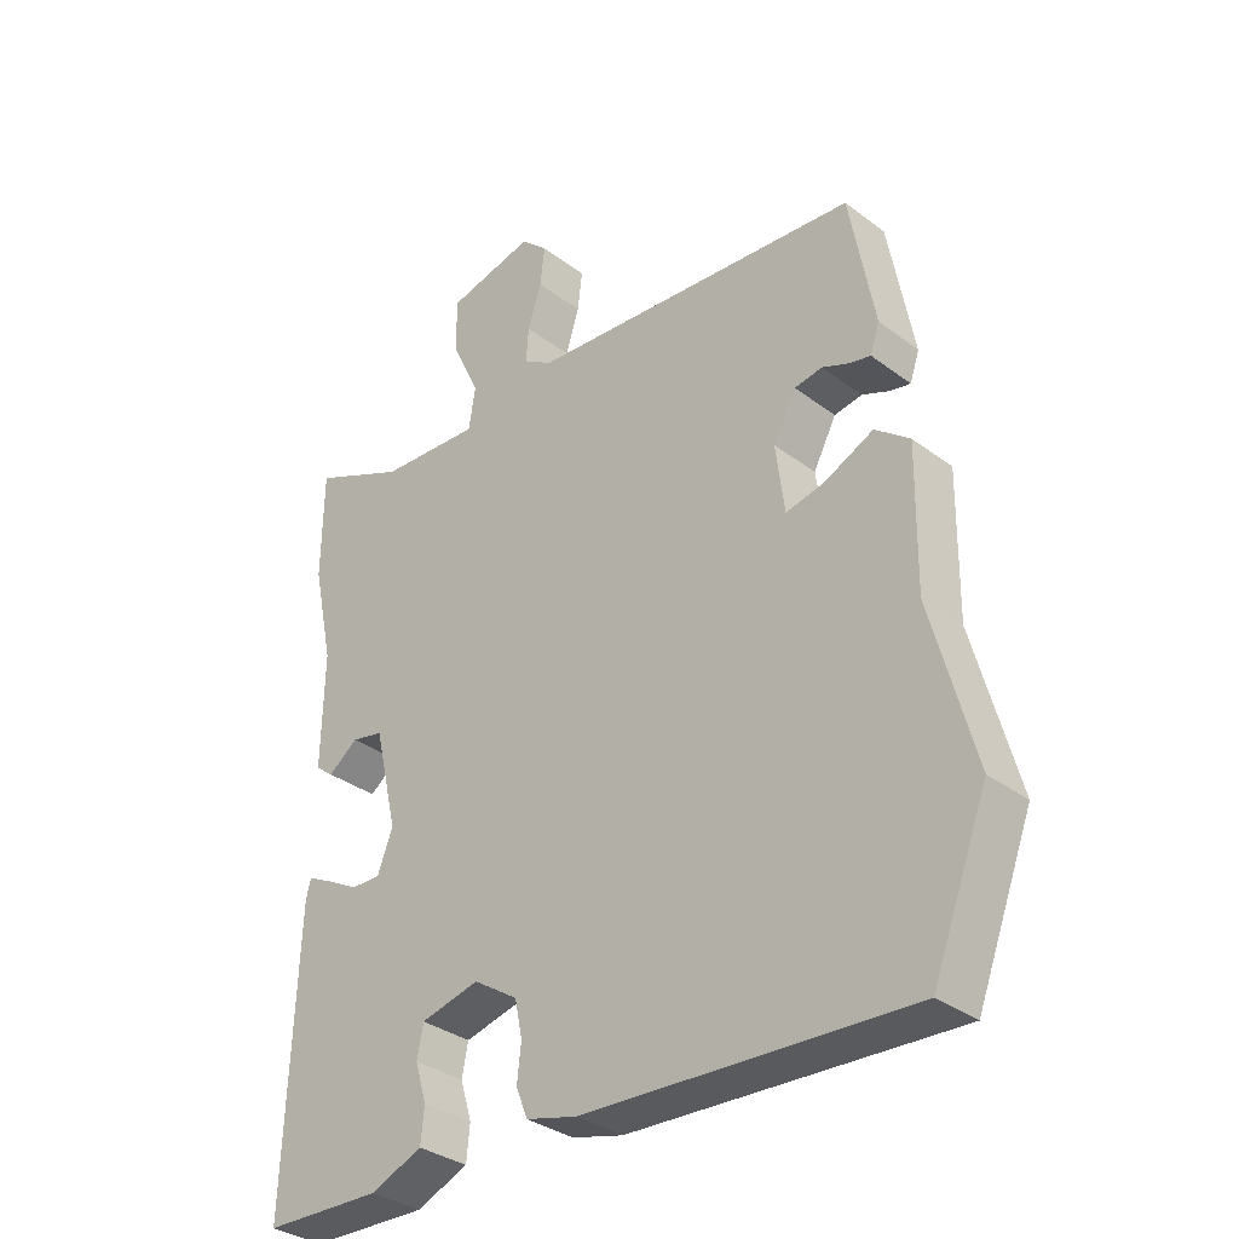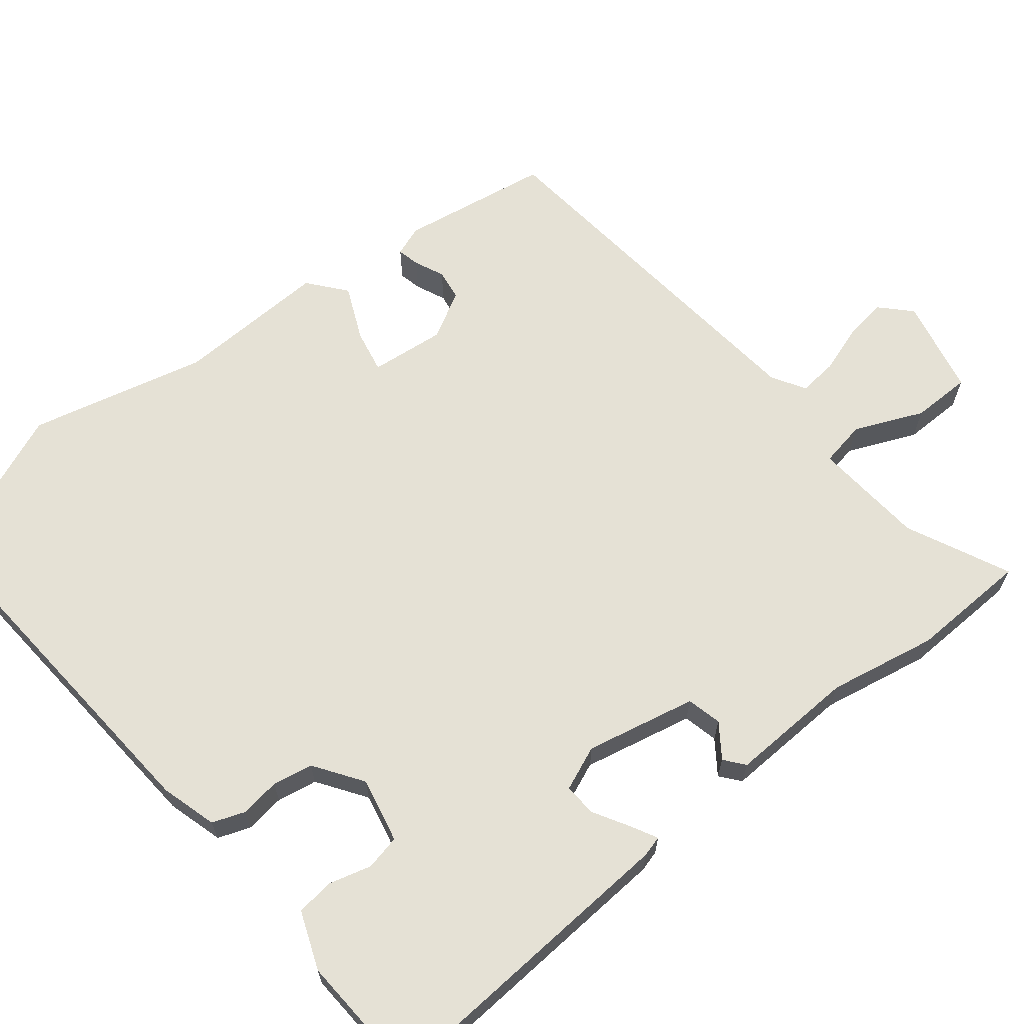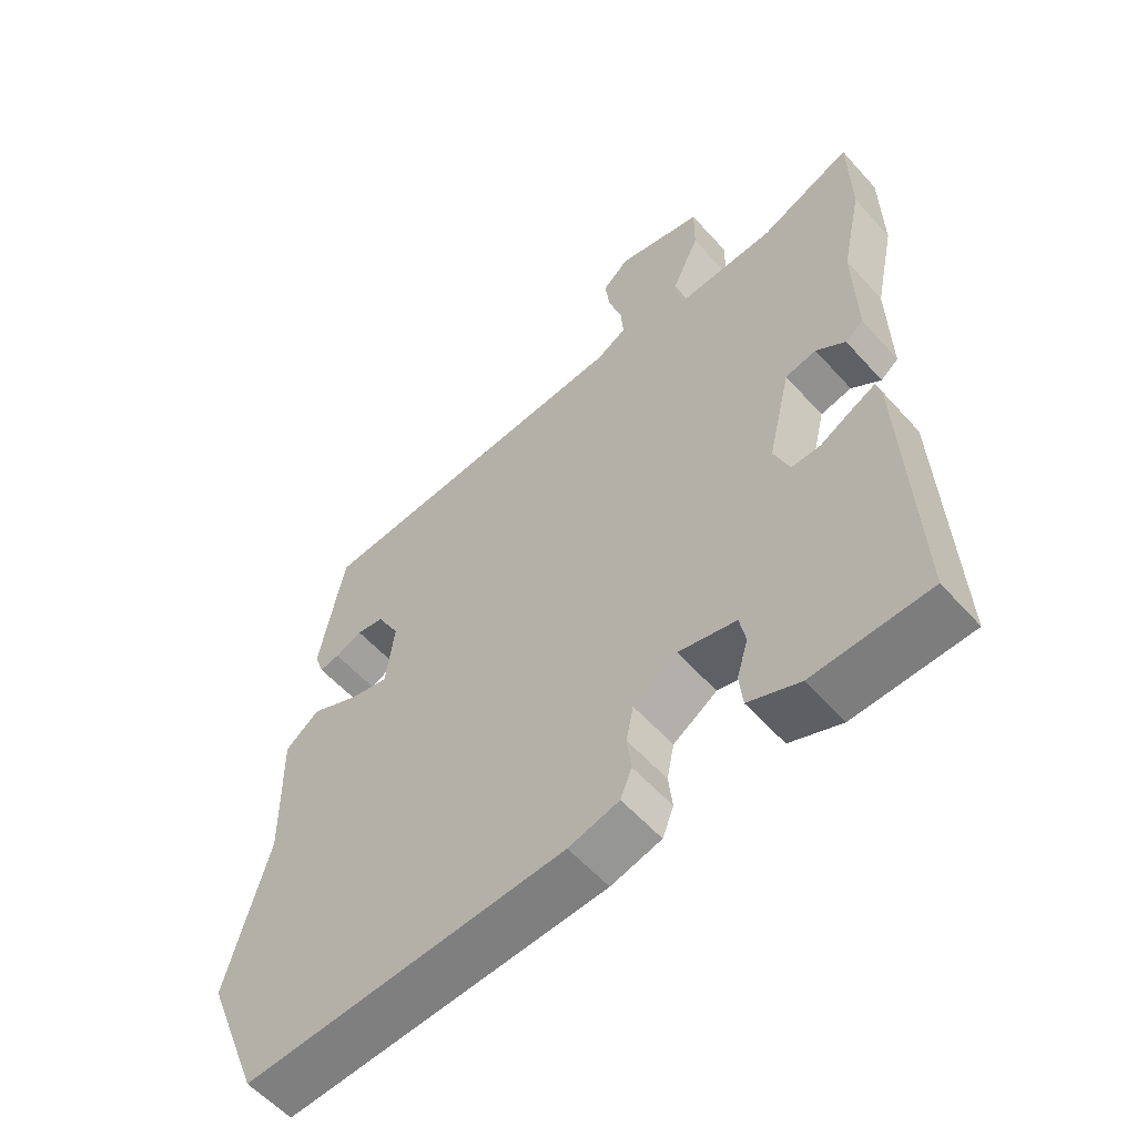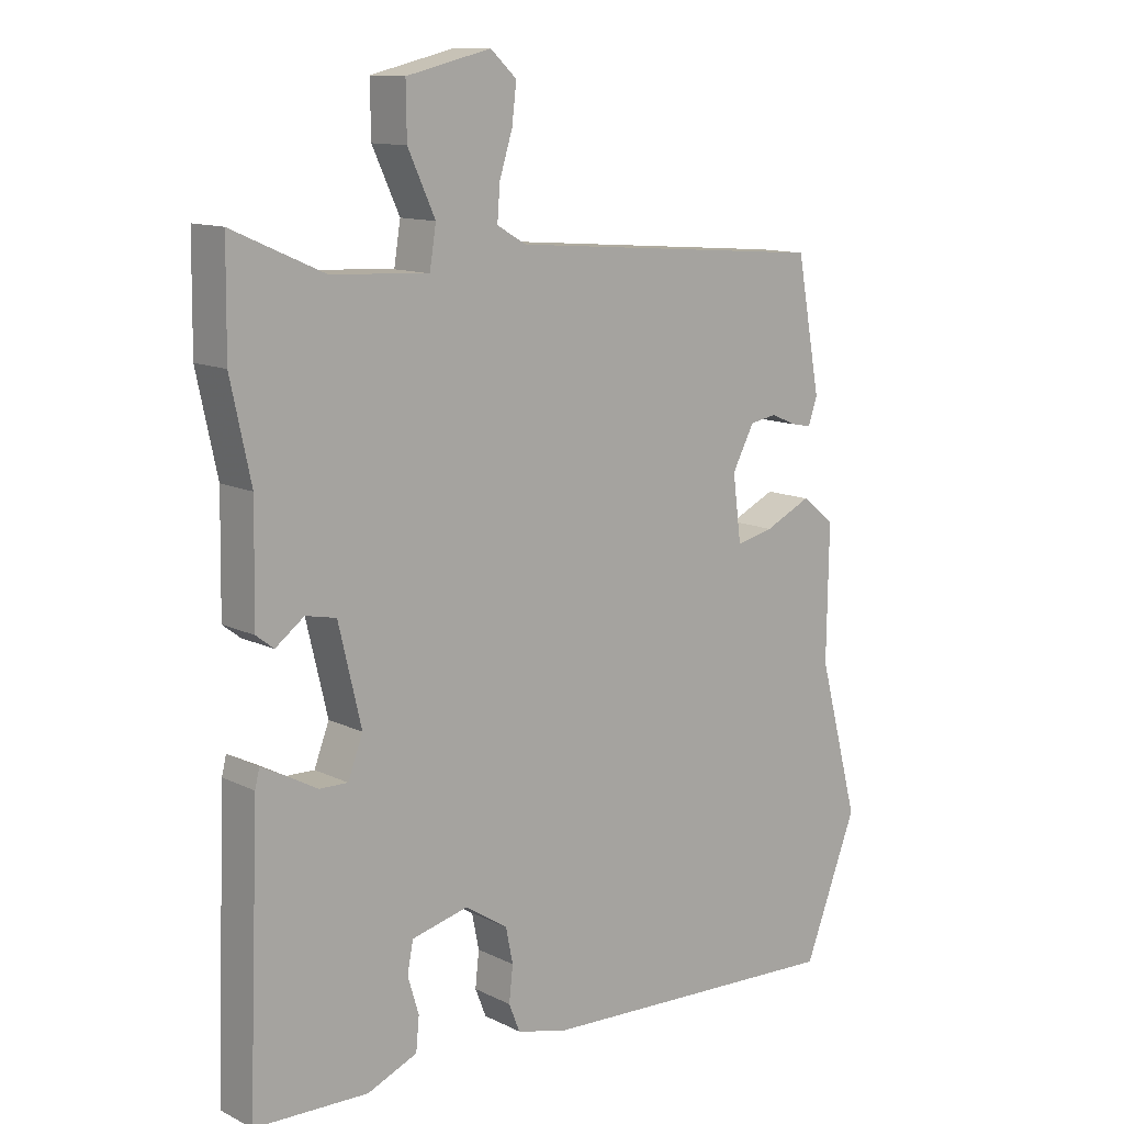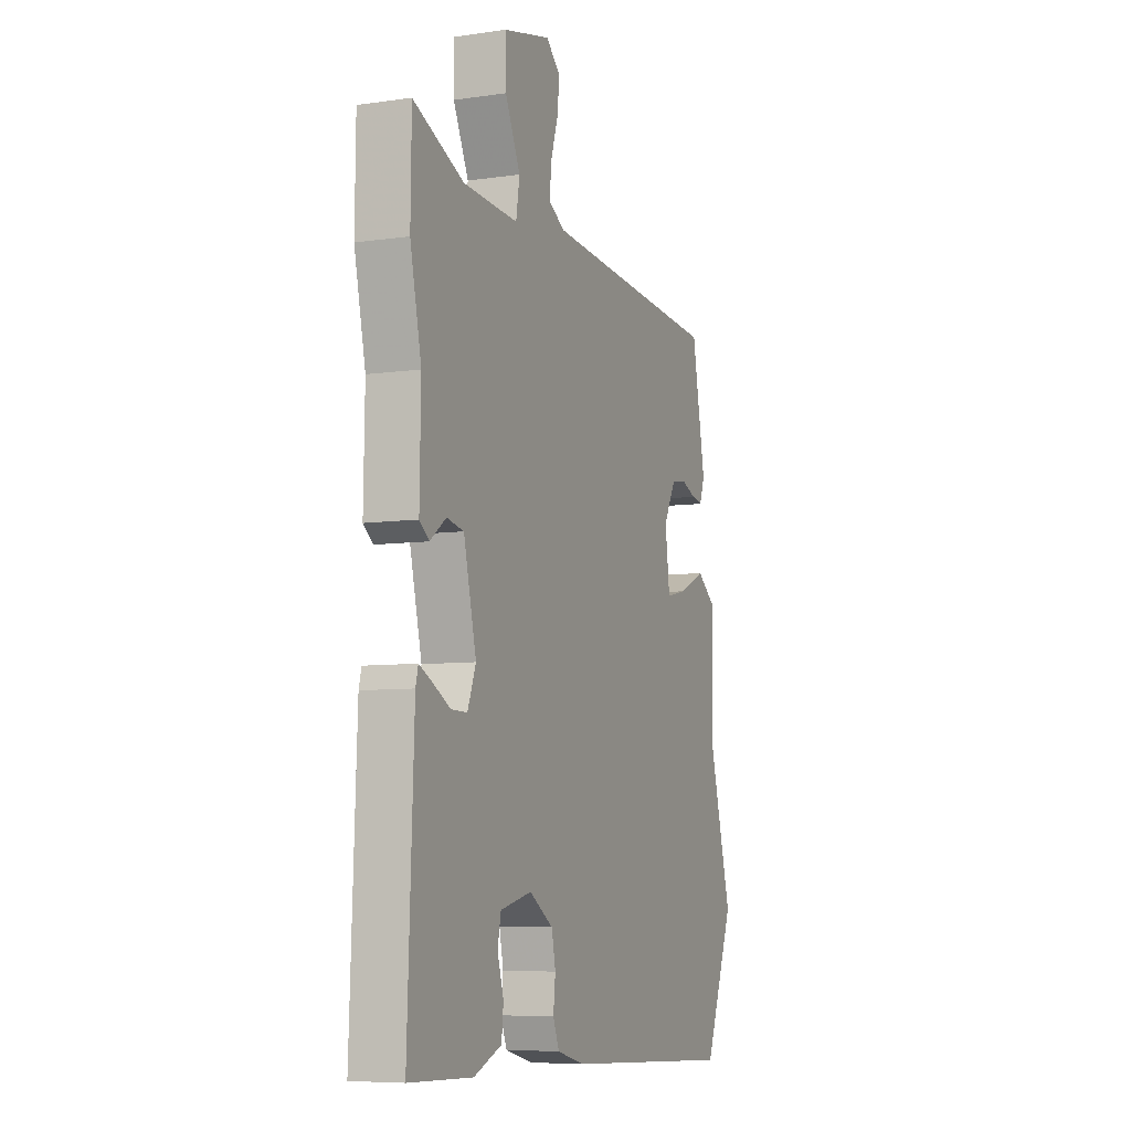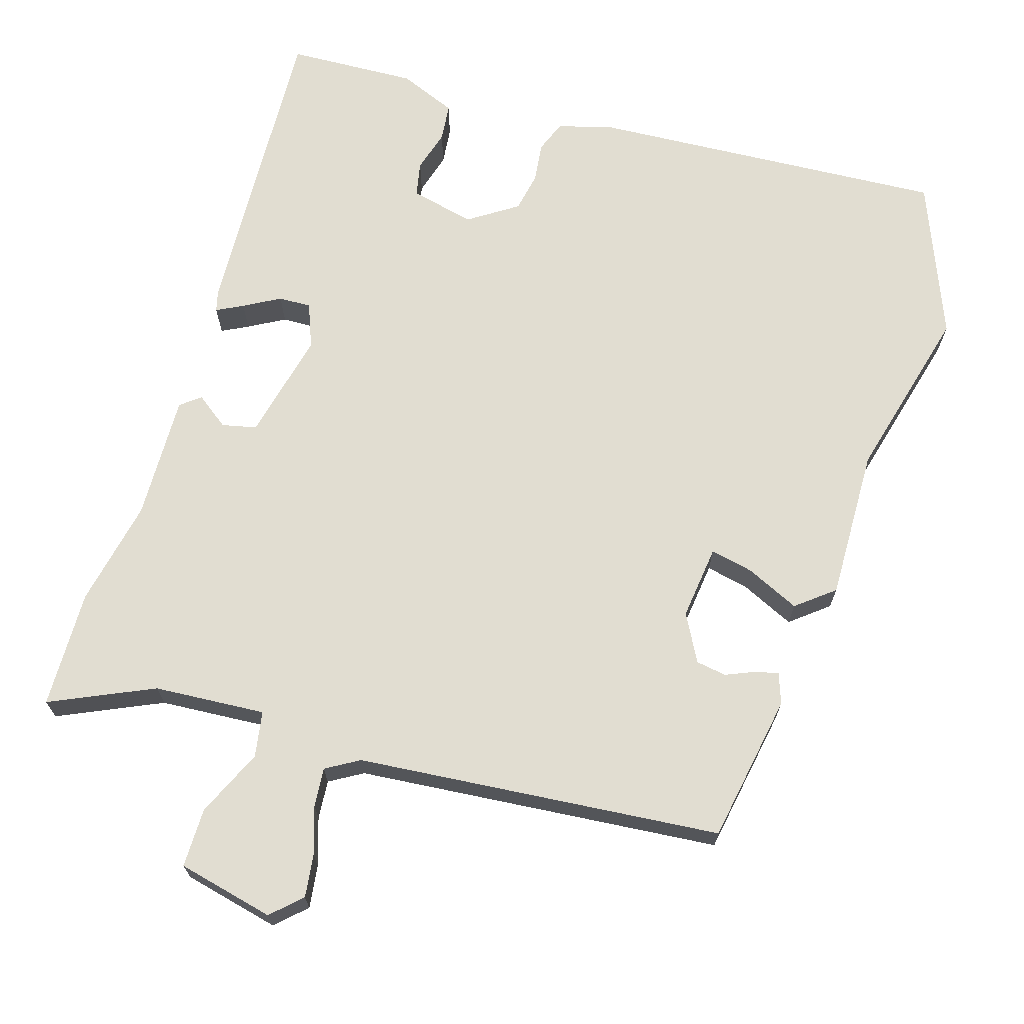
<metadata>
{"format":"obj","ext":"obj","renderer":"f3d","projection":"perspective","resolution":1024,"background":"white","views":[{"elev":-33.6,"azim":44.4,"up":"+Z"},{"elev":65.0,"azim":-130.0,"up":"+Y"},{"elev":-57.6,"azim":-138.6,"up":"+Z"},{"elev":12.2,"azim":-41.2,"up":"+Z"},{"elev":-7.2,"azim":-67.4,"up":"+Z"},{"elev":68.7,"azim":16.5,"up":"+Y"}]}
</metadata>
<code>
v -0.501 0.07 0.428
v -0.499 0.07 0.588
v -0.359 0.07 0.526
v -0.208 0.07 0.517
v -0.198 0.07 0.579
v -0.24 0.07 0.67
v -0.241 0.07 0.75
v -0.111 0.07 0.781
v -0.071 0.07 0.744
v -0.078 0.07 0.686
v -0.098 0.07 0.622
v -0.102 0.07 0.569
v -0.057 0.07 0.543
v 0.437 0.07 0.503
v 0.474 0.07 0.302
v 0.46 0.07 0.261
v 0.43 0.07 0.267
v 0.389 0.07 0.284
v 0.348 0.07 0.277
v 0.314 0.07 0.213
v 0.327 0.07 0.112
v 0.385 0.07 0.125
v 0.457 0.07 0.159
v 0.508 0.07 0.119
v 0.505 0.07 -0.087
v 0.568 0.07 -0.324
v 0.486 0.07 -0.536
v 0.004 0.07 -0.511
v -0.072 0.07 -0.491
v -0.089 0.07 -0.448
v -0.083 0.07 -0.394
v -0.094 0.07 -0.34
v -0.16 0.07 -0.297
v -0.247 0.07 -0.318
v -0.256 0.07 -0.365
v -0.239 0.07 -0.422
v -0.244 0.07 -0.473
v -0.321 0.07 -0.505
v -0.496 0.07 -0.499
v -0.479 0.07 -0.075
v -0.472 0.07 -0.047
v -0.436 0.07 -0.065
v -0.387 0.07 -0.092
v -0.343 0.07 -0.093
v -0.32 0.07 -0.033
v -0.355 0.07 0.115
v -0.402 0.07 0.125
v -0.446 0.07 0.092
v -0.473 0.07 0.113
v -0.47 0.07 0.283
v -0.501 0 0.428
v -0.499 0 0.588
v -0.359 0 0.526
v -0.208 0 0.517
v -0.198 0 0.579
v -0.24 0 0.67
v -0.241 0 0.75
v -0.111 0 0.781
v -0.071 0 0.744
v -0.078 0 0.686
v -0.098 0 0.622
v -0.102 0 0.569
v -0.057 0 0.543
v 0.437 0 0.503
v 0.474 0 0.302
v 0.46 0 0.261
v 0.43 0 0.267
v 0.389 0 0.284
v 0.348 0 0.277
v 0.314 0 0.213
v 0.327 0 0.112
v 0.385 0 0.125
v 0.457 0 0.159
v 0.508 0 0.119
v 0.505 0 -0.087
v 0.568 0 -0.324
v 0.486 0 -0.536
v 0.004 0 -0.511
v -0.072 0 -0.491
v -0.089 0 -0.448
v -0.083 0 -0.394
v -0.094 0 -0.34
v -0.16 0 -0.297
v -0.247 0 -0.318
v -0.256 0 -0.365
v -0.239 0 -0.422
v -0.244 0 -0.473
v -0.321 0 -0.505
v -0.496 0 -0.499
v -0.479 0 -0.075
v -0.472 0 -0.047
v -0.436 0 -0.065
v -0.387 0 -0.092
v -0.343 0 -0.093
v -0.32 0 -0.033
v -0.355 0 0.115
v -0.402 0 0.125
v -0.446 0 0.092
v -0.473 0 0.113
v -0.47 0 0.283
f 47 48 49 50
f 46 47 50 1
f 40 41 42 43
f 38 39 40 43
f 38 43 44
f 35 36 37 38
f 34 35 38 44
f 33 34 44 45
f 28 29 30 31
f 28 31 32
f 25 26 27 28
f 25 28 32
f 22 23 24 25
f 21 22 25 32
f 20 21 32 33
f 15 16 17 18
f 13 14 15 18
f 12 13 18 19
f 8 9 10 11
f 8 11 12
f 5 6 7 8
f 4 5 8 12
f 46 1 2 3
f 46 3 4
f 20 33 45 46
f 19 20 46
f 4 12 19 46
f 100 99 98 97
f 51 100 97 96
f 93 92 91 90
f 93 90 89 88
f 94 93 88
f 88 87 86 85
f 94 88 85 84
f 95 94 84 83
f 81 80 79 78
f 82 81 78
f 78 77 76 75
f 82 78 75
f 75 74 73 72
f 82 75 72 71
f 83 82 71 70
f 68 67 66 65
f 68 65 64 63
f 69 68 63 62
f 61 60 59 58
f 62 61 58
f 58 57 56 55
f 62 58 55 54
f 53 52 51 96
f 54 53 96
f 96 95 83 70
f 96 70 69
f 96 69 62 54
f 1 51 52 2
f 2 52 53 3
f 3 53 54 4
f 4 54 55 5
f 5 55 56 6
f 6 56 57 7
f 7 57 58 8
f 8 58 59 9
f 9 59 60 10
f 10 60 61 11
f 11 61 62 12
f 12 62 63 13
f 13 63 64 14
f 14 64 65 15
f 15 65 66 16
f 16 66 67 17
f 17 67 68 18
f 18 68 69 19
f 19 69 70 20
f 20 70 71 21
f 21 71 72 22
f 22 72 73 23
f 23 73 74 24
f 24 74 75 25
f 25 75 76 26
f 26 76 77 27
f 27 77 78 28
f 28 78 79 29
f 29 79 80 30
f 30 80 81 31
f 31 81 82 32
f 32 82 83 33
f 33 83 84 34
f 34 84 85 35
f 35 85 86 36
f 36 86 87 37
f 37 87 88 38
f 38 88 89 39
f 39 89 90 40
f 40 90 91 41
f 41 91 92 42
f 42 92 93 43
f 43 93 94 44
f 44 94 95 45
f 45 95 96 46
f 46 96 97 47
f 47 97 98 48
f 48 98 99 49
f 49 99 100 50
f 50 100 51 1

</code>
